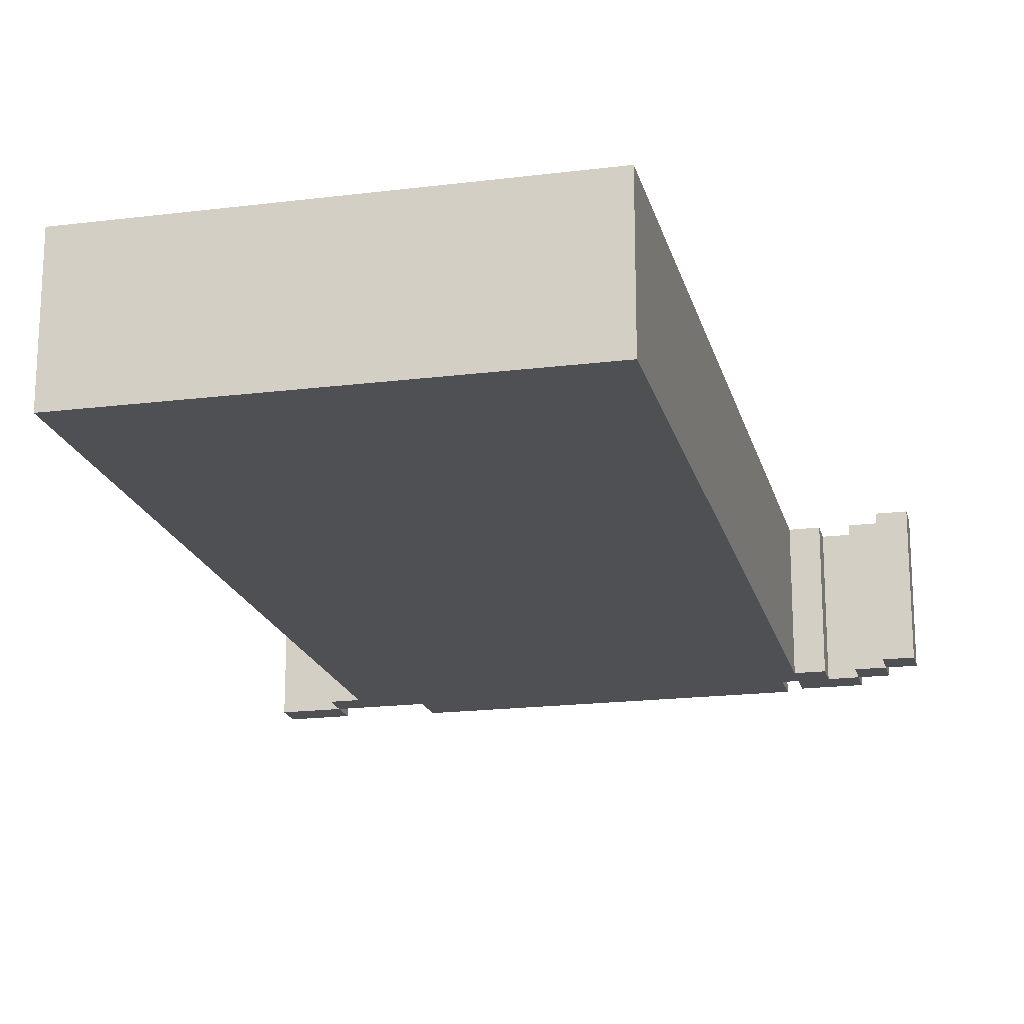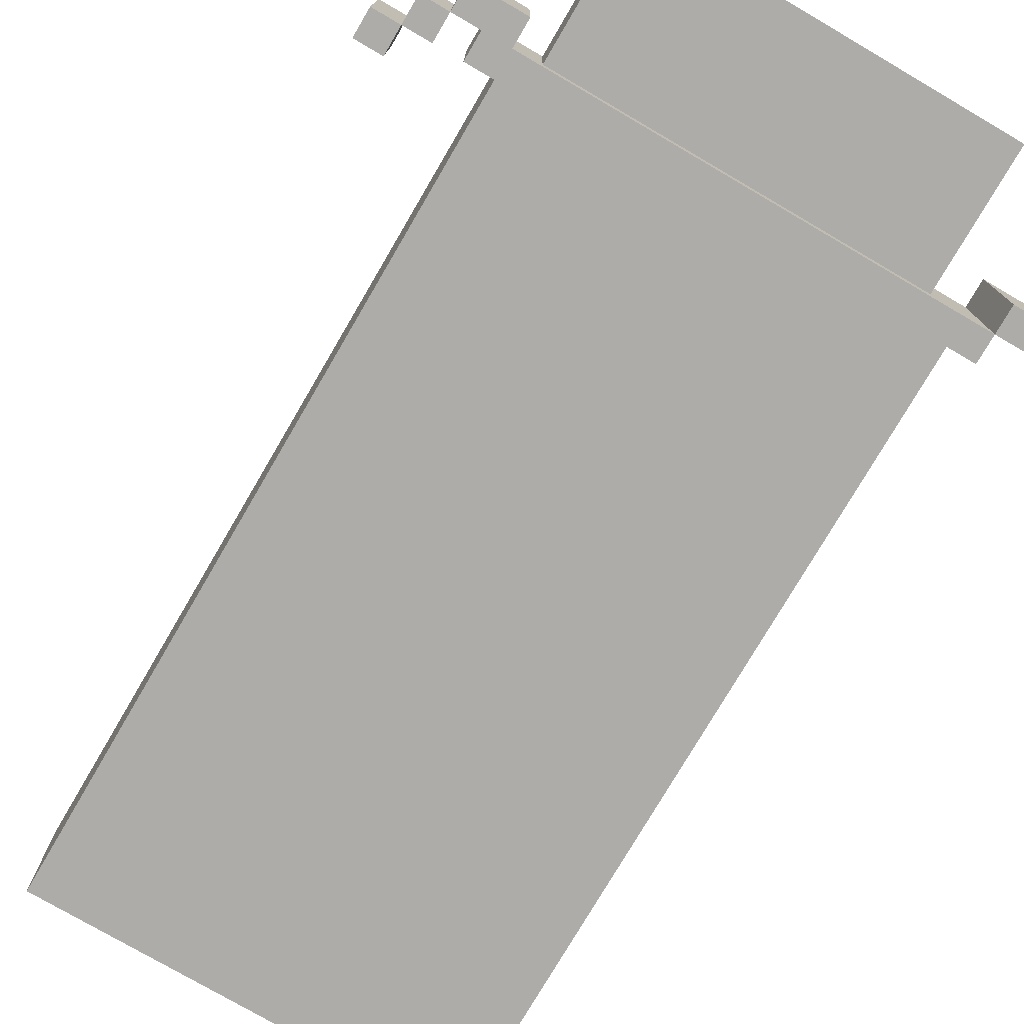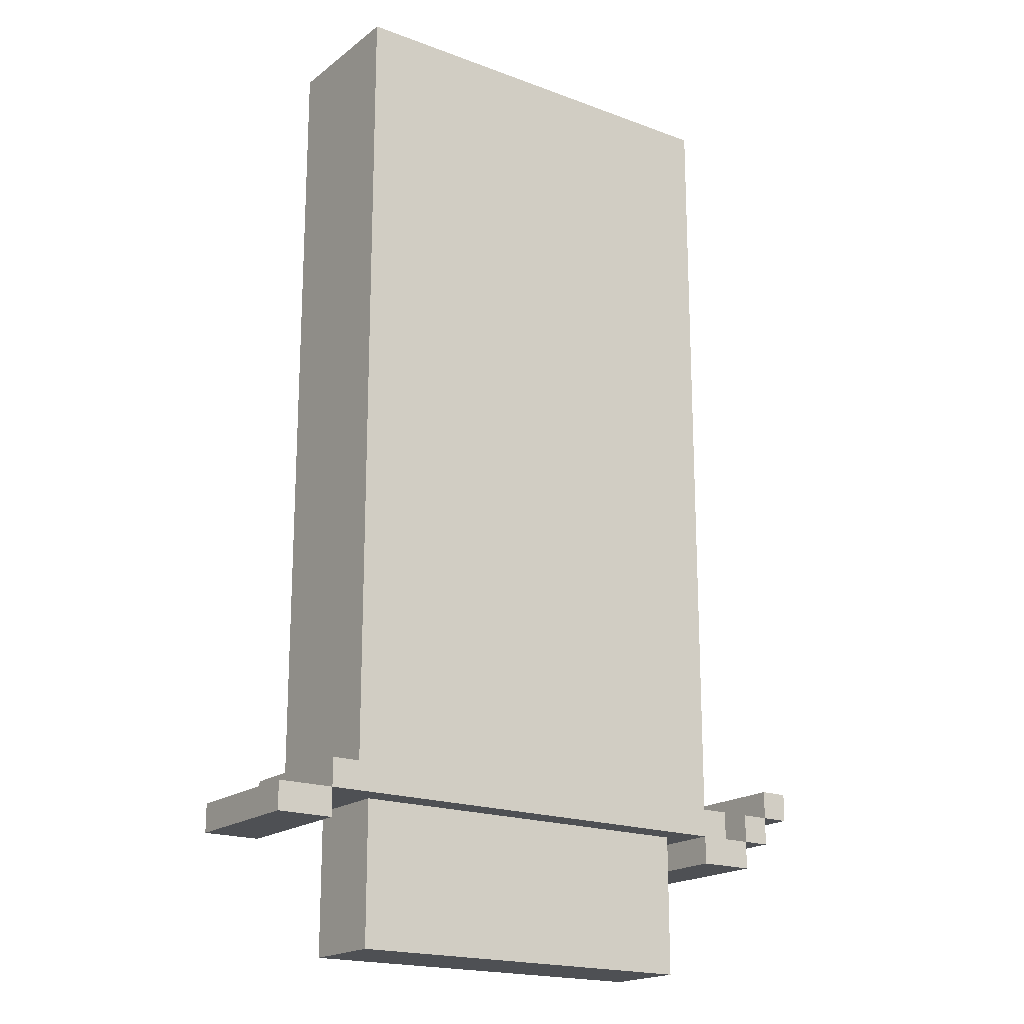
<metadata>
{"format":"obj","ext":"obj","renderer":"f3d","projection":"perspective","resolution":1024,"background":"white","views":[{"elev":-19.0,"azim":13.3,"up":"+Y"},{"elev":-76.6,"azim":149.7,"up":"+Y"},{"elev":-18.9,"azim":-35.4,"up":"+Z"}]}
</metadata>
<code>
v -11 0 -9
v -11 0 -10
v -11 5 -9
v -11 5 -10
v -9 0 -8
v -9 0 -9
v -9 5 -8
v -9 5 -9
v -8 0 20
v -8 0 19
v -8 0 18
v -8 0 -8
v -8 1 20
v -8 1 19
v -8 1 -0
v -8 1 -1
v -8 2 20
v -8 2 19
v -8 2 11
v -8 2 -0
v -8 2 -1
v -8 2 -2
v -8 3 20
v -8 3 19
v -8 3 11
v -8 3 -0
v -8 3 -1
v -8 3 -2
v -8 4 20
v -8 4 19
v -8 4 -0
v -8 4 -1
v -8 5 20
v -8 5 19
v -8 5 18
v -8 5 -8
v -7 1 -9
v -7 1 -14
v -7 4 -9
v -7 4 -14
v -5 4 -9
v -5 4 -10
v -5 5 -9
v -5 5 -10
v 7 0 -9
v 7 0 -10
v 7 5 -9
v 7 5 -10
v 9 0 -8
v 9 0 -9
v 9 5 -8
v 9 5 -9
v 10 0 -7
v 10 0 -8
v 10 5 -7
v 10 5 -8
v -9 0 -9
v -9 0 -10
v -9 5 -9
v -9 5 -10
v -2 4 -9
v -2 4 -10
v -2 5 -9
v -2 5 -10
v 6 1 -9
v 6 1 -14
v 6 4 -9
v 6 4 -14
v 7 0 20
v 7 0 19
v 7 0 18
v 7 0 16
v 7 0 -8
v 7 1 20
v 7 1 19
v 7 2 20
v 7 2 19
v 7 3 20
v 7 3 19
v 7 4 20
v 7 4 19
v 7 5 20
v 7 5 19
v 7 5 18
v 7 5 16
v 7 5 -8
v 8 0 -8
v 8 0 -9
v 8 5 -8
v 8 5 -9
v 9 0 -9
v 9 0 -10
v 9 5 -9
v 9 5 -10
v 10 0 -8
v 10 0 -9
v 10 5 -8
v 10 5 -9
v 11 0 -7
v 11 0 -8
v 11 5 -7
v 11 5 -8
v -8 0 20
v -8 1 20
v -8 2 20
v -8 3 20
v -8 4 20
v -8 5 20
v -7 0 20
v -7 1 20
v -7 4 20
v -7 5 20
v -6 0 20
v -6 1 20
v -6 4 20
v -6 5 20
v -4 0 20
v -4 1 20
v -4 4 20
v -4 5 20
v -3 0 20
v -3 1 20
v -3 4 20
v -3 5 20
v -1 0 20
v -1 1 20
v -1 4 20
v -1 5 20
v 0 0 20
v 0 1 20
v 0 4 20
v 0 5 20
v 2 0 20
v 2 1 20
v 2 4 20
v 2 5 20
v 3 0 20
v 3 1 20
v 3 4 20
v 3 5 20
v 5 0 20
v 5 1 20
v 5 4 20
v 5 5 20
v 6 0 20
v 6 1 20
v 6 4 20
v 6 5 20
v 7 0 20
v 7 1 20
v 7 2 20
v 7 3 20
v 7 4 20
v 7 5 20
v 10 0 -7
v 10 5 -7
v 11 0 -7
v 11 5 -7
v -9 0 -8
v -9 5 -8
v -8 0 -8
v -8 5 -8
v 7 0 -8
v 7 5 -8
v 8 0 -8
v 8 5 -8
v 9 0 -8
v 9 5 -8
v 10 0 -8
v 10 5 -8
v -11 0 -9
v -11 5 -9
v -9 0 -9
v -9 5 -9
v 8 0 -9
v 8 5 -9
v 9 0 -9
v 9 5 -9
v 10 0 -8
v 10 5 -8
v 11 0 -8
v 11 5 -8
v -9 0 -9
v -9 5 -9
v -7 1 -9
v -7 4 -9
v -5 4 -9
v -5 5 -9
v -2 4 -9
v -2 5 -9
v 6 1 -9
v 6 4 -9
v 7 0 -9
v 7 5 -9
v 9 0 -9
v 9 5 -9
v 10 0 -9
v 10 5 -9
v -11 0 -10
v -11 5 -10
v -9 0 -10
v -9 5 -10
v -5 4 -10
v -5 5 -10
v -3 4 -10
v -2 4 -10
v -2 5 -10
v 7 0 -10
v 7 5 -10
v 9 0 -10
v 9 5 -10
v -7 1 -14
v -7 4 -14
v 6 1 -14
v 6 4 -14
v -8 0 20
v -7 0 20
v -6 0 20
v -4 0 20
v -3 0 20
v -1 0 20
v 0 0 20
v 2 0 20
v 3 0 20
v 5 0 20
v 6 0 20
v 7 0 20
v -8 0 19
v -7 0 19
v -6 0 19
v -4 0 19
v -3 0 19
v -1 0 19
v 0 0 19
v 2 0 19
v 3 0 19
v 5 0 19
v 6 0 19
v 7 0 19
v -8 0 18
v 7 0 18
v -7 0 16
v 7 0 16
v -4 0 15
v -3 0 15
v 1 0 15
v 2 0 15
v -4 0 14
v -3 0 14
v -2 0 14
v 0 0 14
v 1 0 14
v 2 0 14
v -3 0 13
v -2 0 13
v 0 0 13
v 1 0 13
v -2 0 12
v 0 0 12
v -4 0 11
v 2 0 11
v -4 0 10
v 2 0 10
v -4 0 9
v 2 0 9
v -4 0 8
v -1 0 8
v 1 0 8
v 2 0 8
v -3 0 7
v -1 0 7
v 1 0 7
v -4 0 6
v -3 0 6
v -1 0 6
v -3 0 5
v 2 0 5
v -4 0 4
v 2 0 4
v -1 0 3
v 2 0 3
v -3 0 2
v -1 0 2
v 0 0 2
v 2 0 2
v -4 0 1
v -3 0 1
v -1 0 1
v -4 0 -0
v -3 0 -0
v -1 0 -0
v -3 0 -1
v -1 0 -1
v 0 0 -1
v 2 0 -1
v -4 0 -2
v -3 0 -2
v -1 0 -2
v 2 0 -2
v -5 0 -3
v -4 0 -3
v -3 0 -3
v -1 0 -3
v 0 0 -3
v -5 0 -4
v -4 0 -4
v -3 0 -4
v -2 0 -4
v -1 0 -4
v 0 0 -4
v 1 0 -4
v -4 0 -5
v -3 0 -5
v -2 0 -5
v -1 0 -5
v 0 0 -5
v 1 0 -5
v 2 0 -5
v -3 0 -6
v -2 0 -6
v 0 0 -6
v 1 0 -6
v 2 0 -6
v 0 0 -7
v 1 0 -7
v 10 0 -7
v 11 0 -7
v -9 0 -8
v -8 0 -8
v -7 0 -8
v 7 0 -8
v 8 0 -8
v 9 0 -8
v 10 0 -8
v 11 0 -8
v -11 0 -9
v -9 0 -9
v 7 0 -9
v 8 0 -9
v 9 0 -9
v 10 0 -9
v -11 0 -10
v -9 0 -10
v 7 0 -10
v 9 0 -10
v -7 1 -9
v 6 1 -9
v -7 1 -14
v 6 1 -14
v -7 4 -9
v -5 4 -9
v -2 4 -9
v 6 4 -9
v -6 4 -10
v -5 4 -10
v -3 4 -10
v -2 4 -10
v 1 4 -10
v 2 4 -10
v 5 4 -10
v -6 4 -13
v -3 4 -13
v -2 4 -13
v 1 4 -13
v 2 4 -13
v 5 4 -13
v -7 4 -14
v 6 4 -14
v -8 5 20
v -7 5 20
v -6 5 20
v -4 5 20
v -3 5 20
v -1 5 20
v 0 5 20
v 2 5 20
v 3 5 20
v 5 5 20
v 6 5 20
v 7 5 20
v -8 5 19
v -7 5 19
v -6 5 19
v -4 5 19
v -3 5 19
v -1 5 19
v 0 5 19
v 2 5 19
v 3 5 19
v 5 5 19
v 6 5 19
v 7 5 19
v -8 5 18
v 7 5 18
v -7 5 16
v 7 5 16
v -5 5 15
v -4 5 15
v -1 5 15
v 0 5 15
v -6 5 14
v -5 5 14
v -4 5 14
v -3 5 14
v -1 5 14
v 0 5 14
v 1 5 14
v -7 5 13
v -6 5 13
v -5 5 13
v -4 5 13
v -3 5 13
v -2 5 13
v -3 5 12
v -2 5 12
v 0 5 12
v 1 5 12
v 2 5 12
v 5 5 12
v -7 5 11
v -6 5 11
v -5 5 11
v -2 5 11
v 0 5 11
v 1 5 11
v 2 5 11
v 5 5 11
v 6 5 11
v -6 5 10
v -5 5 10
v -2 5 10
v 1 5 10
v -6 5 9
v -2 5 9
v 1 5 9
v 2 5 9
v 5 5 9
v 6 5 9
v -7 5 8
v -6 5 8
v -4 5 8
v -3 5 8
v 1 5 8
v 6 5 8
v 1 5 7
v 3 5 7
v 4 5 7
v 6 5 7
v -7 5 6
v -6 5 6
v -4 5 6
v 1 5 6
v 3 5 6
v 4 5 6
v 6 5 6
v -7 5 5
v -6 5 5
v -3 5 5
v 1 5 5
v 6 5 5
v -7 5 4
v 1 5 4
v 2 5 4
v 5 5 4
v -6 5 3
v -4 5 3
v -3 5 3
v 0 5 3
v 1 5 3
v 2 5 3
v 5 5 3
v 6 5 3
v -7 5 1
v -6 5 1
v -4 5 1
v -3 5 1
v 0 5 1
v 1 5 1
v 2 5 1
v 5 5 1
v 6 5 1
v -7 5 -0
v -6 5 -0
v 0 5 -0
v 1 5 -0
v 2 5 -0
v 5 5 -0
v -6 5 -1
v -4 5 -1
v -3 5 -1
v 0 5 -1
v 2 5 -1
v 5 5 -1
v 1 5 -2
v 2 5 -2
v 5 5 -2
v 6 5 -2
v -7 5 -3
v -6 5 -3
v -4 5 -3
v -3 5 -3
v 0 5 -3
v 1 5 -3
v -7 5 -4
v -6 5 -4
v 0 5 -4
v 1 5 -4
v 2 5 -4
v 5 5 -4
v 6 5 -4
v -6 5 -5
v 0 5 -5
v -7 5 -7
v -6 5 -7
v 0 5 -7
v 1 5 -7
v 10 5 -7
v 11 5 -7
v -9 5 -8
v -8 5 -8
v -7 5 -8
v -6 5 -8
v 0 5 -8
v 7 5 -8
v 8 5 -8
v 9 5 -8
v 10 5 -8
v 11 5 -8
v -11 5 -9
v -9 5 -9
v -5 5 -9
v -2 5 -9
v 7 5 -9
v 8 5 -9
v 9 5 -9
v 10 5 -9
v -11 5 -10
v -9 5 -10
v -5 5 -10
v -2 5 -10
v 7 5 -10
v 9 5 -10
f 3 2 1
f 4 2 3
f 7 6 5
f 8 6 7
f 13 10 9
f 14 11 10
f 14 10 13
f 15 12 11
f 16 12 15
f 17 14 13
f 18 11 14
f 18 14 17
f 19 15 11
f 20 16 15
f 20 15 19
f 21 12 16
f 21 16 20
f 22 12 21
f 23 18 17
f 24 11 18
f 24 18 23
f 25 20 19
f 25 19 11
f 25 21 20
f 25 22 21
f 26 22 25
f 27 22 26
f 28 12 22
f 28 22 27
f 29 24 23
f 30 11 24
f 30 24 29
f 31 27 26
f 31 26 25
f 32 28 27
f 32 27 31
f 33 30 29
f 34 11 30
f 34 30 33
f 35 25 11
f 35 11 34
f 35 31 25
f 35 32 31
f 36 12 28
f 36 32 35
f 36 28 32
f 39 38 37
f 40 38 39
f 43 42 41
f 44 42 43
f 47 46 45
f 48 46 47
f 51 50 49
f 52 50 51
f 55 54 53
f 56 54 55
f 57 58 59
f 59 58 60
f 61 62 63
f 63 62 64
f 65 66 67
f 67 66 68
f 69 70 74
f 70 71 75
f 74 70 75
f 74 75 76
f 75 71 77
f 76 75 77
f 76 77 78
f 77 71 79
f 78 77 79
f 78 79 80
f 79 71 81
f 80 79 81
f 80 81 82
f 81 71 83
f 82 81 83
f 71 72 84
f 83 71 84
f 72 73 85
f 84 72 85
f 85 73 86
f 87 88 89
f 89 88 90
f 91 92 93
f 93 92 94
f 95 96 97
f 97 96 98
f 99 100 101
f 101 100 102
f 109 104 103
f 110 105 104
f 110 104 109
f 111 108 107
f 111 107 106
f 112 108 111
f 113 110 109
f 114 105 110
f 114 110 113
f 115 111 106
f 115 112 111
f 116 112 115
f 117 114 113
f 118 105 114
f 118 114 117
f 119 115 106
f 119 116 115
f 120 116 119
f 121 118 117
f 122 105 118
f 122 118 121
f 123 119 106
f 123 120 119
f 124 120 123
f 125 122 121
f 126 105 122
f 126 122 125
f 127 123 106
f 127 124 123
f 128 124 127
f 129 126 125
f 130 105 126
f 130 126 129
f 131 127 106
f 131 128 127
f 132 128 131
f 133 130 129
f 134 105 130
f 134 130 133
f 135 131 106
f 135 132 131
f 136 132 135
f 137 134 133
f 138 105 134
f 138 134 137
f 139 135 106
f 139 136 135
f 140 136 139
f 141 138 137
f 142 105 138
f 142 138 141
f 143 139 106
f 143 140 139
f 144 140 143
f 145 142 141
f 146 105 142
f 146 142 145
f 147 143 106
f 147 144 143
f 148 144 147
f 149 146 145
f 150 105 146
f 150 146 149
f 151 106 105
f 151 105 150
f 152 147 106
f 152 106 151
f 153 148 147
f 153 147 152
f 154 148 153
f 157 156 155
f 158 156 157
f 161 160 159
f 162 160 161
f 165 164 163
f 166 164 165
f 169 168 167
f 170 168 169
f 173 172 171
f 174 172 173
f 177 176 175
f 178 176 177
f 179 180 181
f 181 180 182
f 183 184 185
f 185 184 186
f 186 184 187
f 187 184 188
f 183 185 191
f 189 190 192
f 183 191 193
f 191 192 193
f 192 190 194
f 193 192 194
f 195 196 197
f 197 196 198
f 199 200 201
f 201 200 202
f 203 204 205
f 205 204 206
f 206 204 207
f 208 209 210
f 210 209 211
f 212 213 214
f 214 213 215
f 228 217 216
f 229 218 217
f 229 217 228
f 230 219 218
f 230 218 229
f 231 220 219
f 231 219 230
f 232 221 220
f 232 220 231
f 233 222 221
f 233 221 232
f 234 223 222
f 234 222 233
f 235 224 223
f 235 223 234
f 236 225 224
f 236 224 235
f 237 226 225
f 237 225 236
f 238 227 226
f 238 226 237
f 239 227 238
f 240 237 236
f 240 229 228
f 240 239 238
f 240 238 237
f 240 236 235
f 240 235 234
f 240 234 233
f 240 233 232
f 240 232 231
f 240 231 230
f 240 230 229
f 241 239 240
f 242 241 240
f 243 241 242
f 244 243 242
f 245 243 244
f 246 243 245
f 247 243 246
f 248 244 242
f 248 245 244
f 249 246 245
f 249 245 248
f 250 246 249
f 251 246 250
f 252 247 246
f 252 246 251
f 253 243 247
f 253 247 252
f 254 249 248
f 254 250 249
f 255 251 250
f 255 250 254
f 256 252 251
f 256 251 255
f 257 253 252
f 257 252 256
f 258 255 254
f 258 256 255
f 259 257 256
f 259 256 258
f 260 254 248
f 260 248 242
f 260 259 258
f 260 258 254
f 261 253 257
f 261 259 260
f 261 257 259
f 261 243 253
f 262 260 242
f 262 261 260
f 263 243 261
f 263 261 262
f 264 262 242
f 264 263 262
f 265 243 263
f 265 263 264
f 266 264 242
f 266 265 264
f 267 265 266
f 268 265 267
f 269 243 265
f 269 265 268
f 270 267 266
f 271 268 267
f 271 267 270
f 272 269 268
f 272 268 271
f 273 270 266
f 273 266 242
f 274 271 270
f 274 270 273
f 275 272 271
f 275 271 274
f 276 274 273
f 276 275 274
f 277 269 272
f 277 275 276
f 277 272 275
f 277 243 269
f 278 276 273
f 278 273 242
f 278 277 276
f 279 243 277
f 279 277 278
f 280 279 278
f 281 243 279
f 281 279 280
f 282 280 278
f 283 281 280
f 283 280 282
f 284 281 283
f 285 243 281
f 285 281 284
f 286 278 242
f 286 282 278
f 287 284 283
f 287 282 286
f 287 283 282
f 288 284 287
f 289 286 242
f 289 287 286
f 290 288 287
f 290 287 289
f 291 284 288
f 291 288 290
f 292 290 289
f 292 291 290
f 293 284 291
f 293 291 292
f 294 285 284
f 294 284 293
f 295 243 285
f 295 285 294
f 296 292 289
f 296 293 292
f 296 289 242
f 297 293 296
f 298 294 293
f 298 293 297
f 298 295 294
f 299 243 295
f 299 295 298
f 300 296 242
f 301 297 296
f 301 296 300
f 302 298 297
f 302 297 301
f 302 299 298
f 303 299 302
f 304 299 303
f 305 300 242
f 305 301 300
f 306 302 301
f 306 301 305
f 306 303 302
f 307 303 306
f 308 303 307
f 309 304 303
f 309 303 308
f 310 299 304
f 310 304 309
f 311 299 310
f 312 306 305
f 312 307 306
f 313 308 307
f 313 307 312
f 314 309 308
f 314 308 313
f 315 310 309
f 315 309 314
f 316 311 310
f 316 310 315
f 317 299 311
f 317 311 316
f 318 243 299
f 318 299 317
f 319 313 312
f 319 314 313
f 320 317 316
f 320 314 319
f 320 316 315
f 320 315 314
f 321 317 320
f 322 318 317
f 322 317 321
f 323 243 318
f 323 318 322
f 324 322 321
f 324 321 320
f 324 320 319
f 325 323 322
f 325 322 324
f 329 242 240
f 330 325 324
f 330 324 319
f 330 242 329
f 330 312 305
f 330 305 242
f 330 319 312
f 331 323 325
f 331 325 330
f 331 243 323
f 334 327 326
f 335 327 334
f 337 330 329
f 337 329 328
f 337 332 331
f 337 331 330
f 338 332 337
f 339 332 338
f 340 334 333
f 341 334 340
f 342 337 336
f 343 337 342
f 344 339 338
f 344 340 339
f 345 340 344
f 348 347 346
f 349 347 348
f 350 351 354
f 354 351 355
f 352 353 357
f 357 353 358
f 358 353 359
f 359 353 360
f 355 356 361
f 350 354 361
f 354 355 361
f 356 357 362
f 361 356 362
f 357 358 363
f 362 357 363
f 358 359 364
f 363 358 364
f 359 360 365
f 364 359 365
f 360 353 366
f 365 360 366
f 364 365 367
f 363 364 367
f 365 366 367
f 361 362 367
f 350 361 367
f 362 363 367
f 366 353 368
f 367 366 368
f 369 370 381
f 370 371 382
f 381 370 382
f 371 372 383
f 382 371 383
f 372 373 384
f 383 372 384
f 373 374 385
f 384 373 385
f 374 375 386
f 385 374 386
f 375 376 387
f 386 375 387
f 376 377 388
f 387 376 388
f 377 378 389
f 388 377 389
f 378 379 390
f 389 378 390
f 379 380 391
f 390 379 391
f 391 380 392
f 389 390 393
f 381 382 393
f 391 392 393
f 390 391 393
f 388 389 393
f 387 388 393
f 386 387 393
f 385 386 393
f 384 385 393
f 383 384 393
f 382 383 393
f 393 392 394
f 393 394 395
f 395 394 396
f 395 396 397
f 397 396 398
f 398 396 399
f 399 396 400
f 395 397 401
f 397 398 402
f 401 397 402
f 398 399 403
f 402 398 403
f 403 399 404
f 399 400 405
f 404 399 405
f 400 396 406
f 405 400 406
f 406 396 407
f 393 395 408
f 395 401 408
f 401 402 409
f 408 401 409
f 402 403 410
f 409 402 410
f 403 404 411
f 410 403 411
f 404 405 412
f 411 404 412
f 405 406 412
f 412 406 413
f 410 411 414
f 409 410 414
f 412 413 414
f 411 412 414
f 413 406 415
f 414 413 415
f 406 407 416
f 415 406 416
f 407 396 417
f 416 407 417
f 417 396 418
f 418 396 419
f 393 408 420
f 408 409 420
f 409 414 421
f 420 409 421
f 414 415 421
f 421 415 422
f 415 416 423
f 422 415 423
f 417 418 424
f 423 416 424
f 416 417 424
f 424 418 425
f 418 419 426
f 425 418 426
f 419 396 427
f 426 419 427
f 427 396 428
f 421 422 429
f 420 421 429
f 422 423 430
f 429 422 430
f 424 425 430
f 423 424 430
f 430 425 431
f 425 426 432
f 431 425 432
f 420 429 433
f 430 431 433
f 429 430 433
f 431 432 434
f 433 431 434
f 432 426 435
f 434 432 435
f 426 427 436
f 435 426 436
f 427 428 437
f 436 427 437
f 428 396 438
f 437 428 438
f 393 420 439
f 420 433 439
f 433 434 440
f 439 433 440
f 434 435 440
f 440 435 441
f 441 435 442
f 436 437 443
f 442 435 443
f 437 438 443
f 435 436 443
f 438 396 444
f 443 438 444
f 442 443 445
f 443 444 445
f 445 444 446
f 446 444 447
f 444 396 448
f 447 444 448
f 393 439 449
f 439 440 449
f 440 441 450
f 449 440 450
f 441 442 451
f 450 441 451
f 442 445 452
f 445 446 452
f 446 447 453
f 452 446 453
f 447 448 454
f 453 447 454
f 448 396 455
f 454 448 455
f 449 450 456
f 393 449 456
f 450 451 457
f 456 450 457
f 442 452 458
f 457 451 458
f 451 442 458
f 453 454 459
f 458 452 459
f 454 455 459
f 452 453 459
f 455 396 460
f 459 455 460
f 458 459 461
f 456 457 461
f 457 458 461
f 393 456 461
f 459 460 462
f 461 459 462
f 462 460 463
f 463 460 464
f 461 462 465
f 465 462 466
f 466 462 467
f 467 462 468
f 462 463 469
f 468 462 469
f 463 464 470
f 469 463 470
f 464 460 471
f 470 464 471
f 460 396 472
f 471 460 472
f 393 461 473
f 461 465 473
f 465 466 474
f 473 465 474
f 466 467 475
f 474 466 475
f 467 468 476
f 475 467 476
f 468 469 477
f 476 468 477
f 469 470 478
f 477 469 478
f 470 471 479
f 478 470 479
f 471 472 480
f 479 471 480
f 472 396 481
f 480 472 481
f 393 473 482
f 473 474 482
f 476 477 483
f 482 474 483
f 474 475 483
f 475 476 483
f 477 478 484
f 483 477 484
f 478 479 485
f 484 478 485
f 479 480 486
f 485 479 486
f 480 481 487
f 486 480 487
f 482 483 488
f 484 485 488
f 483 484 488
f 488 485 489
f 489 485 490
f 490 485 491
f 486 487 492
f 485 486 492
f 487 481 493
f 492 487 493
f 485 492 494
f 491 485 494
f 492 493 495
f 494 492 495
f 493 481 496
f 495 493 496
f 481 396 497
f 496 481 497
f 393 482 498
f 482 488 498
f 488 489 499
f 498 488 499
f 489 490 500
f 499 489 500
f 490 491 501
f 500 490 501
f 491 494 502
f 501 491 502
f 494 495 503
f 502 494 503
f 393 498 504
f 498 499 504
f 501 502 505
f 504 499 505
f 500 501 505
f 499 500 505
f 502 503 506
f 505 502 506
f 503 495 507
f 506 503 507
f 495 496 508
f 507 495 508
f 496 497 509
f 508 496 509
f 497 396 510
f 509 497 510
f 504 505 511
f 505 506 511
f 506 507 511
f 511 507 512
f 393 504 513
f 504 511 513
f 511 512 514
f 513 511 514
f 512 507 515
f 514 512 515
f 508 509 516
f 515 507 516
f 509 510 516
f 507 508 516
f 393 513 520
f 513 514 521
f 520 513 521
f 514 515 522
f 521 514 522
f 515 516 523
f 522 515 523
f 516 510 524
f 523 516 524
f 510 396 524
f 517 518 527
f 527 518 528
f 522 523 530
f 521 522 530
f 519 520 530
f 524 525 530
f 523 524 530
f 520 521 530
f 530 525 531
f 531 525 532
f 532 525 533
f 533 525 534
f 526 527 535
f 535 527 536
f 529 530 537
f 537 530 538
f 531 532 539
f 539 532 540
f 533 534 541
f 534 535 541
f 541 535 542

</code>
